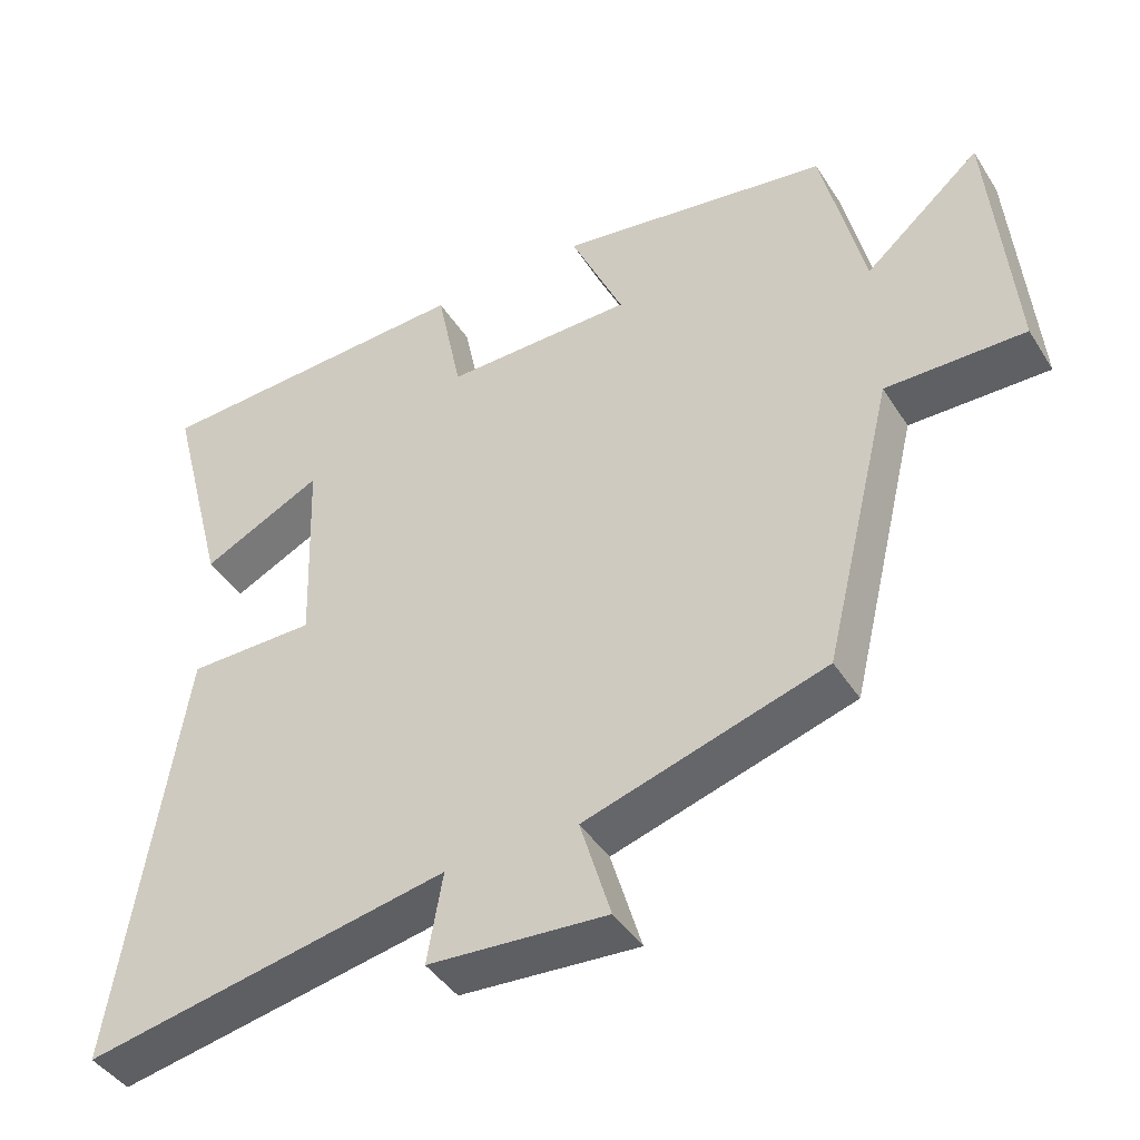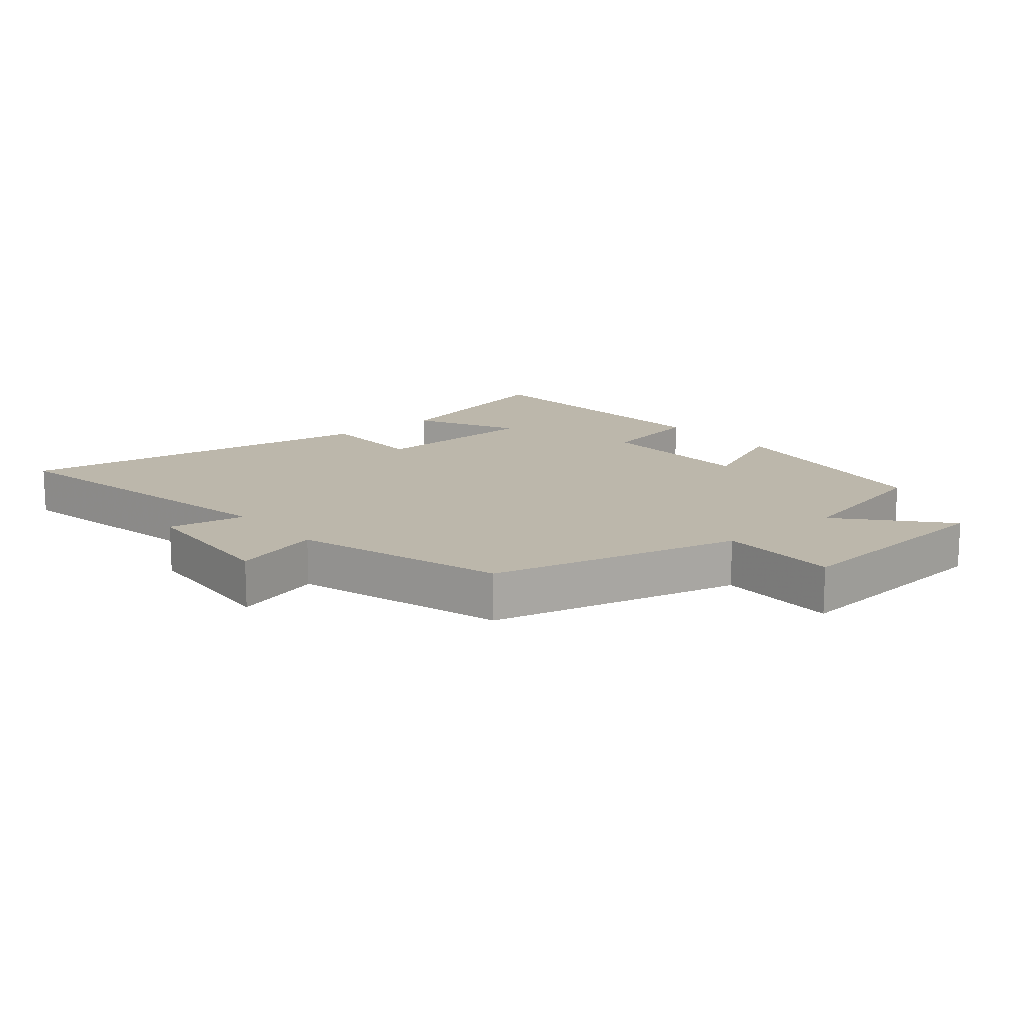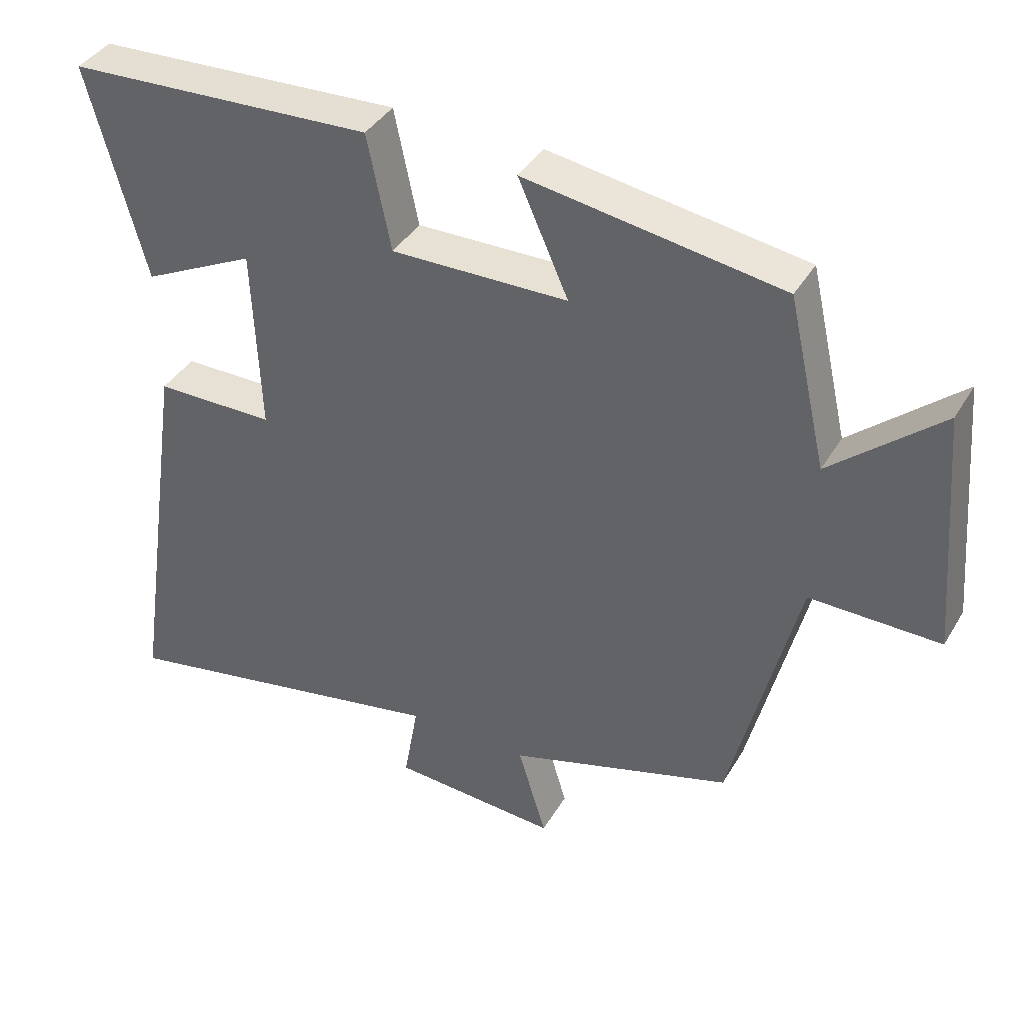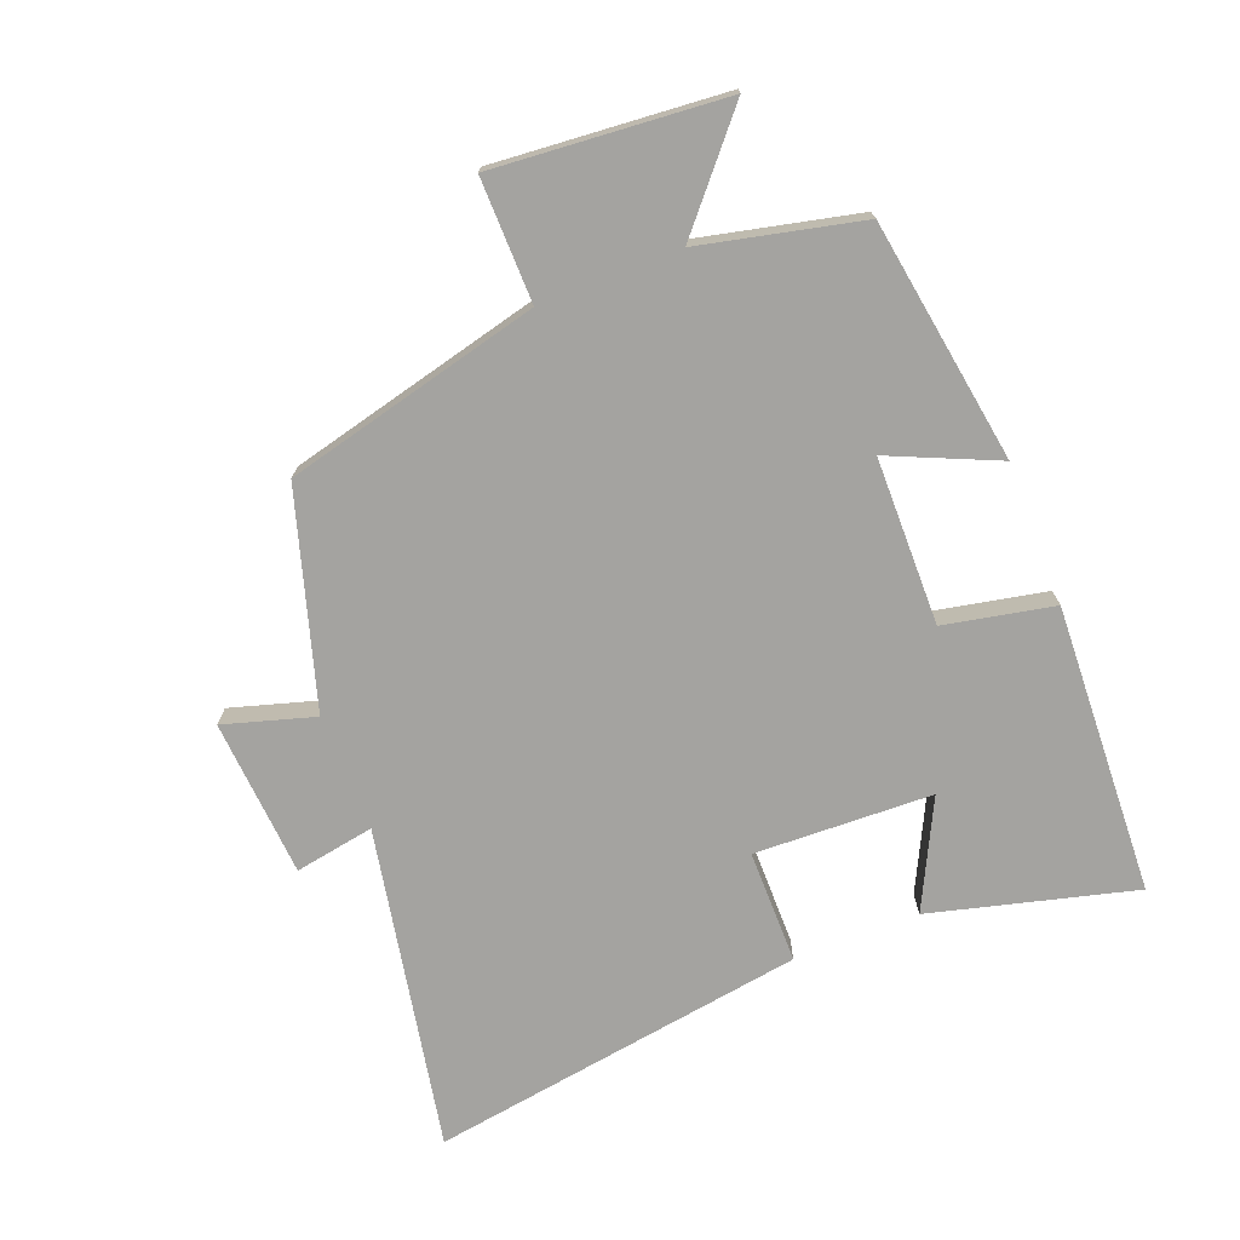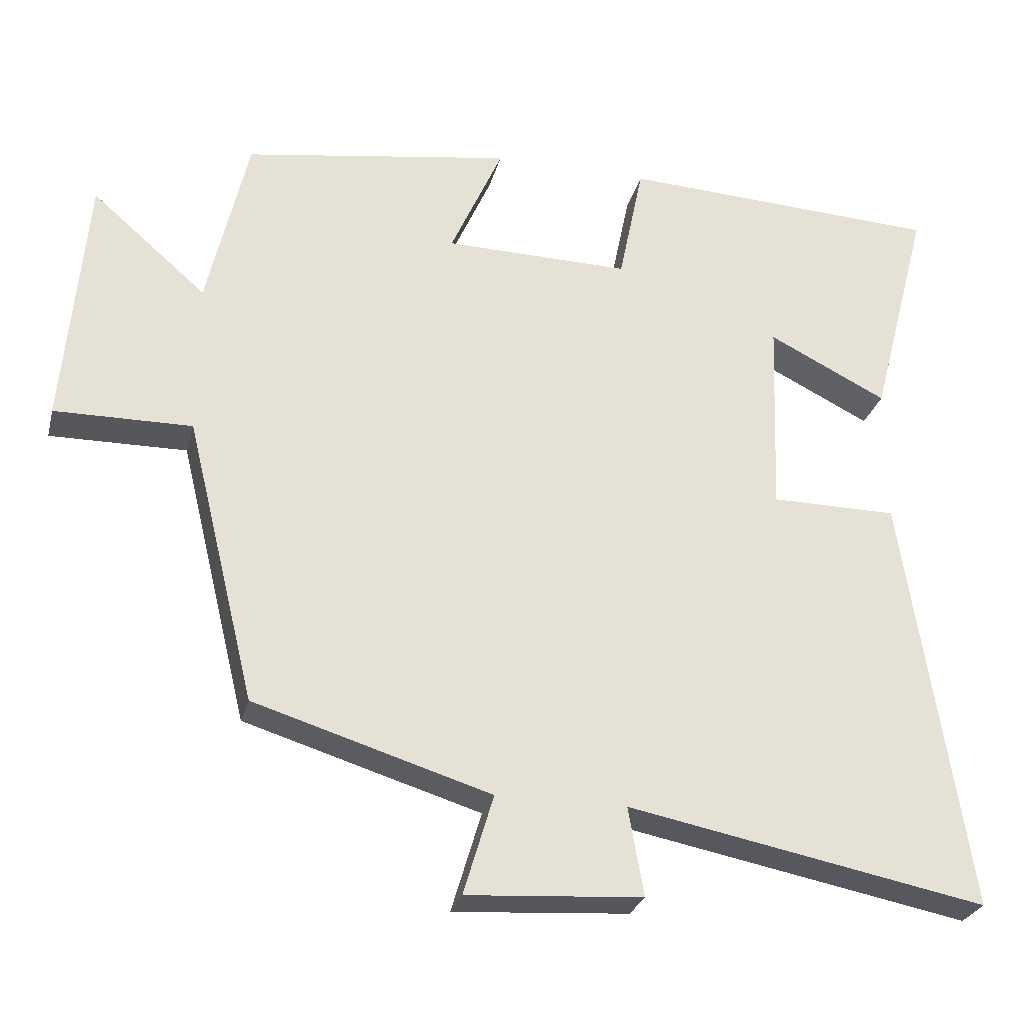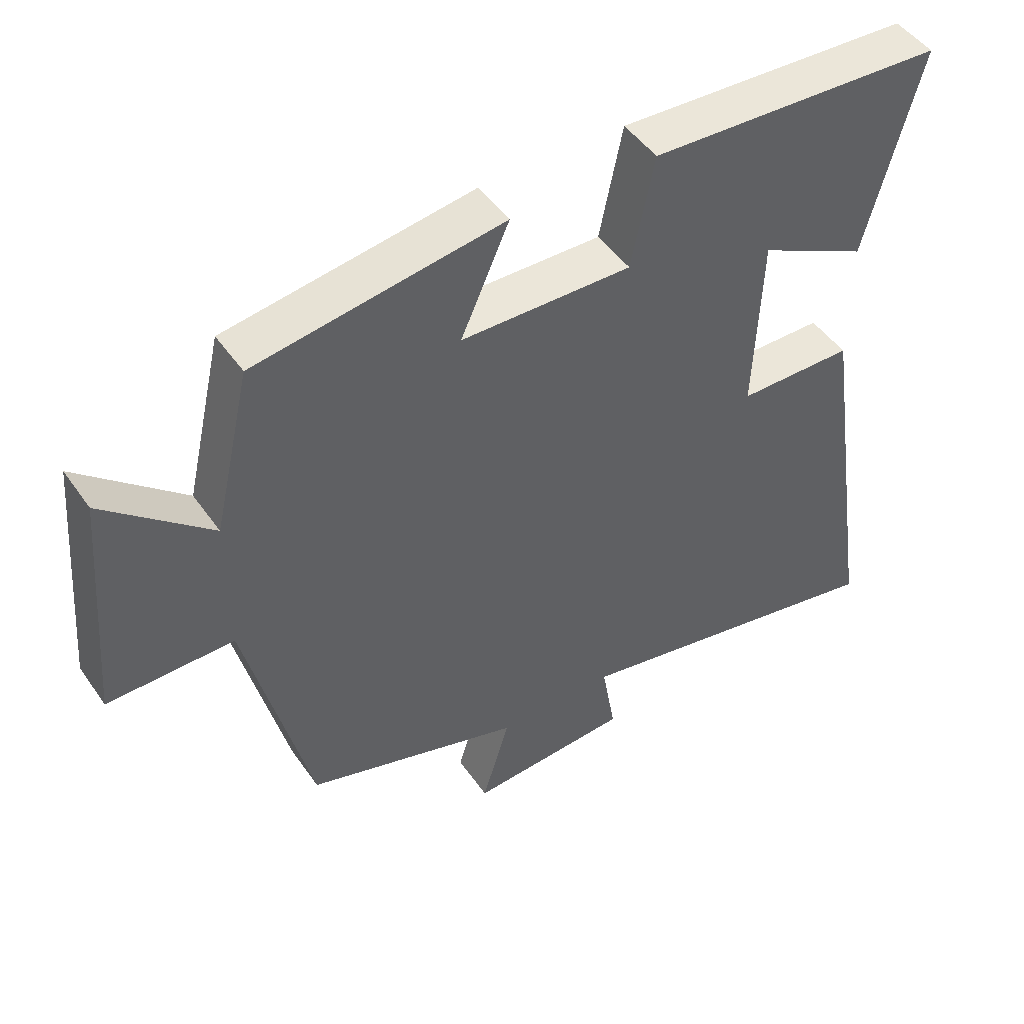
<metadata>
{"format":"obj","ext":"obj","renderer":"f3d","projection":"perspective","resolution":1024,"background":"white","views":[{"elev":-42.8,"azim":-149.9,"up":"+Z"},{"elev":14.5,"azim":-130.0,"up":"+Y"},{"elev":39.6,"azim":-152.1,"up":"+Z"},{"elev":-72.9,"azim":-68.5,"up":"+Y"},{"elev":-27.3,"azim":-13.9,"up":"+Z"},{"elev":47.7,"azim":-33.2,"up":"+Z"}]}
</metadata>
<code>
v 0.581 0.07 0.479
v 0.5 0.07 0.17
v 0.337 0.07 0.251
v 0.327 0.07 -0.019
v 0.5 0.07 -0.02
v 0.587 0.07 -0.595
v 0.096 0.07 -0.5
v 0.117 0.07 -0.621
v -0.123 0.07 -0.637
v -0.082 0.07 -0.5
v -0.405 0.07 -0.401
v -0.5 0.07 -0.012
v -0.687 0.07 -0.014
v -0.657 0.07 0.336
v -0.5 0.07 0.2
v -0.444 0.07 0.443
v -0.076 0.07 0.5
v -0.148 0.07 0.338
v 0.106 0.07 0.334
v 0.14 0.07 0.5
v 0.581 0 0.479
v 0.5 0 0.17
v 0.337 0 0.251
v 0.327 0 -0.019
v 0.5 0 -0.02
v 0.587 0 -0.595
v 0.096 0 -0.5
v 0.117 0 -0.621
v -0.123 0 -0.637
v -0.082 0 -0.5
v -0.405 0 -0.401
v -0.5 0 -0.012
v -0.687 0 -0.014
v -0.657 0 0.336
v -0.5 0 0.2
v -0.444 0 0.443
v -0.076 0 0.5
v -0.148 0 0.338
v 0.106 0 0.334
v 0.14 0 0.5
f 19 20 1
f 15 16 17 18
f 15 18 19
f 12 13 14 15
f 12 15 19
f 11 12 19
f 10 11 19
f 7 8 9 10
f 7 10 19
f 4 5 6 7
f 3 4 7 19
f 1 2 3
f 1 3 19
f 21 40 39
f 38 37 36 35
f 39 38 35
f 35 34 33 32
f 39 35 32
f 39 32 31
f 39 31 30
f 30 29 28 27
f 39 30 27
f 27 26 25 24
f 39 27 24 23
f 23 22 21
f 39 23 21
f 1 21 22 2
f 2 22 23 3
f 3 23 24 4
f 4 24 25 5
f 5 25 26 6
f 6 26 27 7
f 7 27 28 8
f 8 28 29 9
f 9 29 30 10
f 10 30 31 11
f 11 31 32 12
f 12 32 33 13
f 13 33 34 14
f 14 34 35 15
f 15 35 36 16
f 16 36 37 17
f 17 37 38 18
f 18 38 39 19
f 19 39 40 20
f 20 40 21 1

</code>
